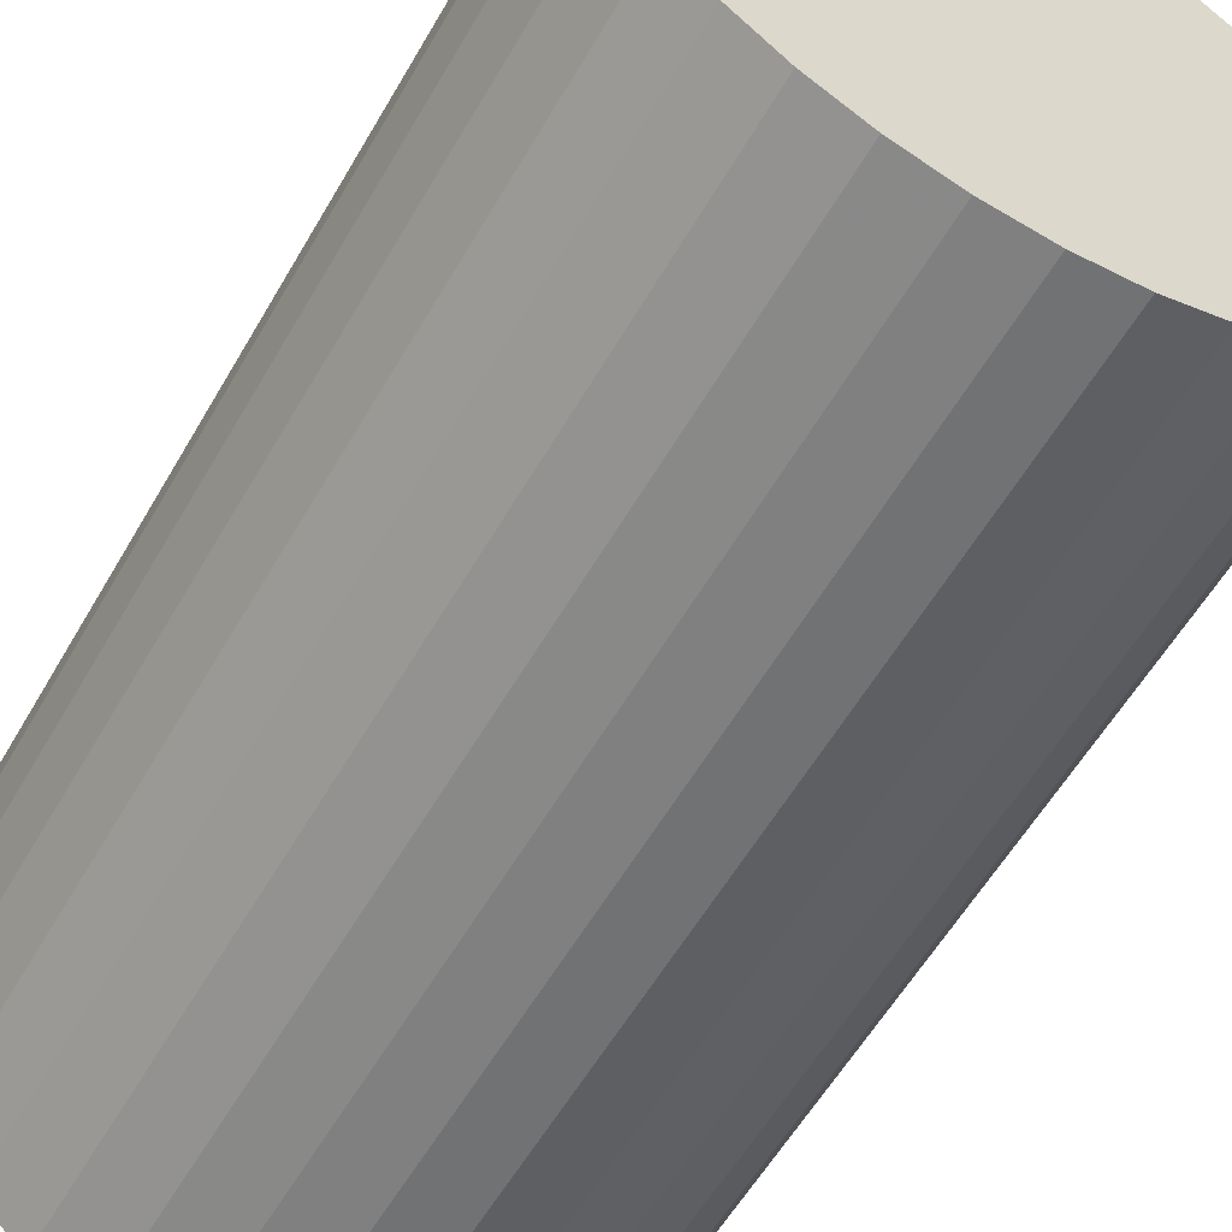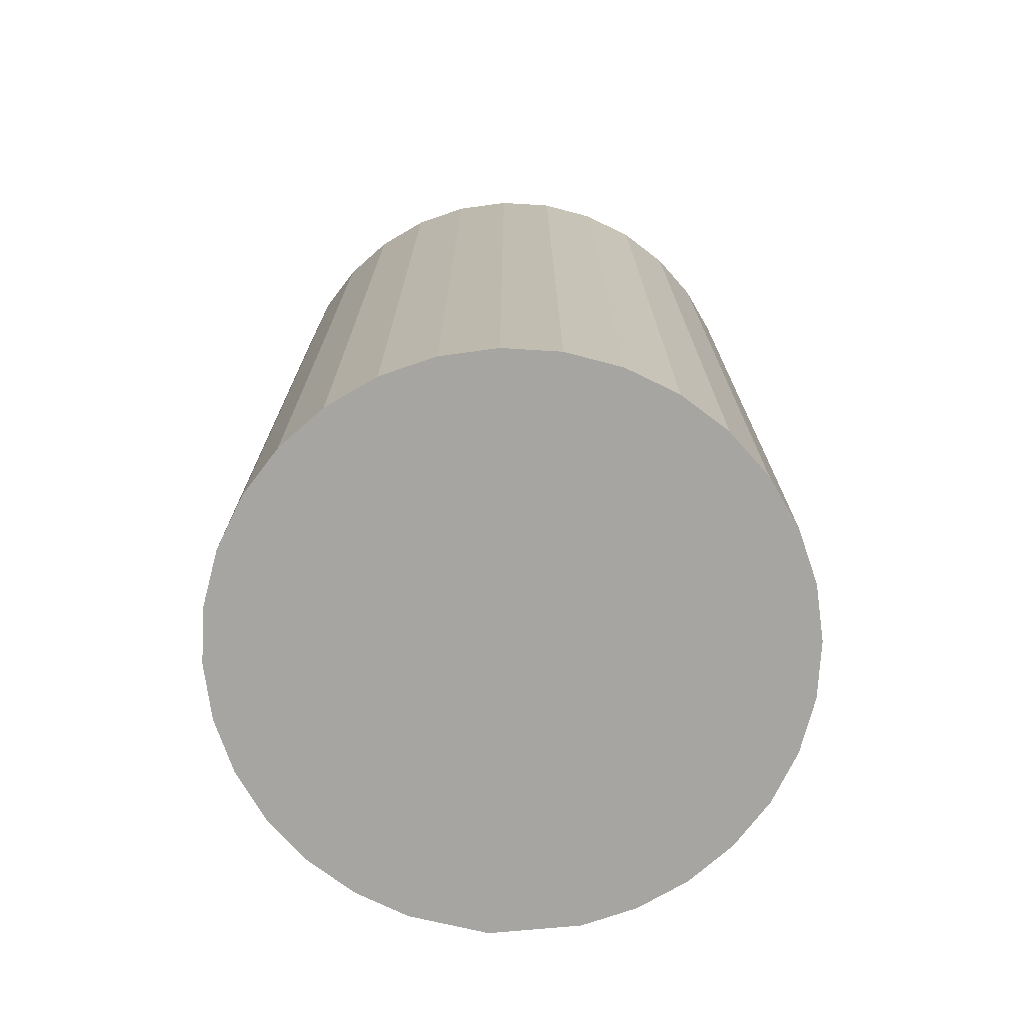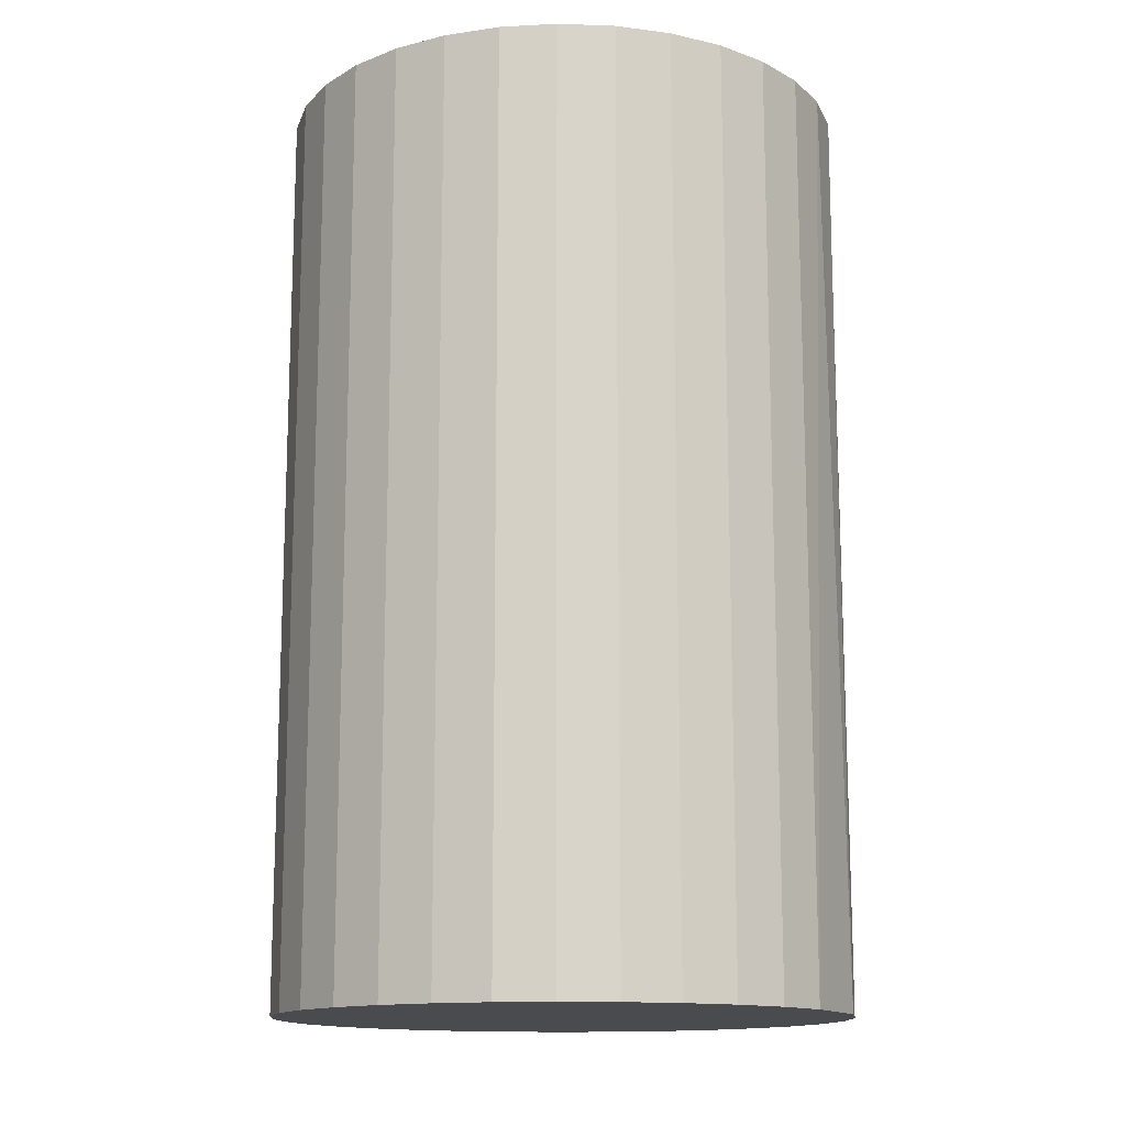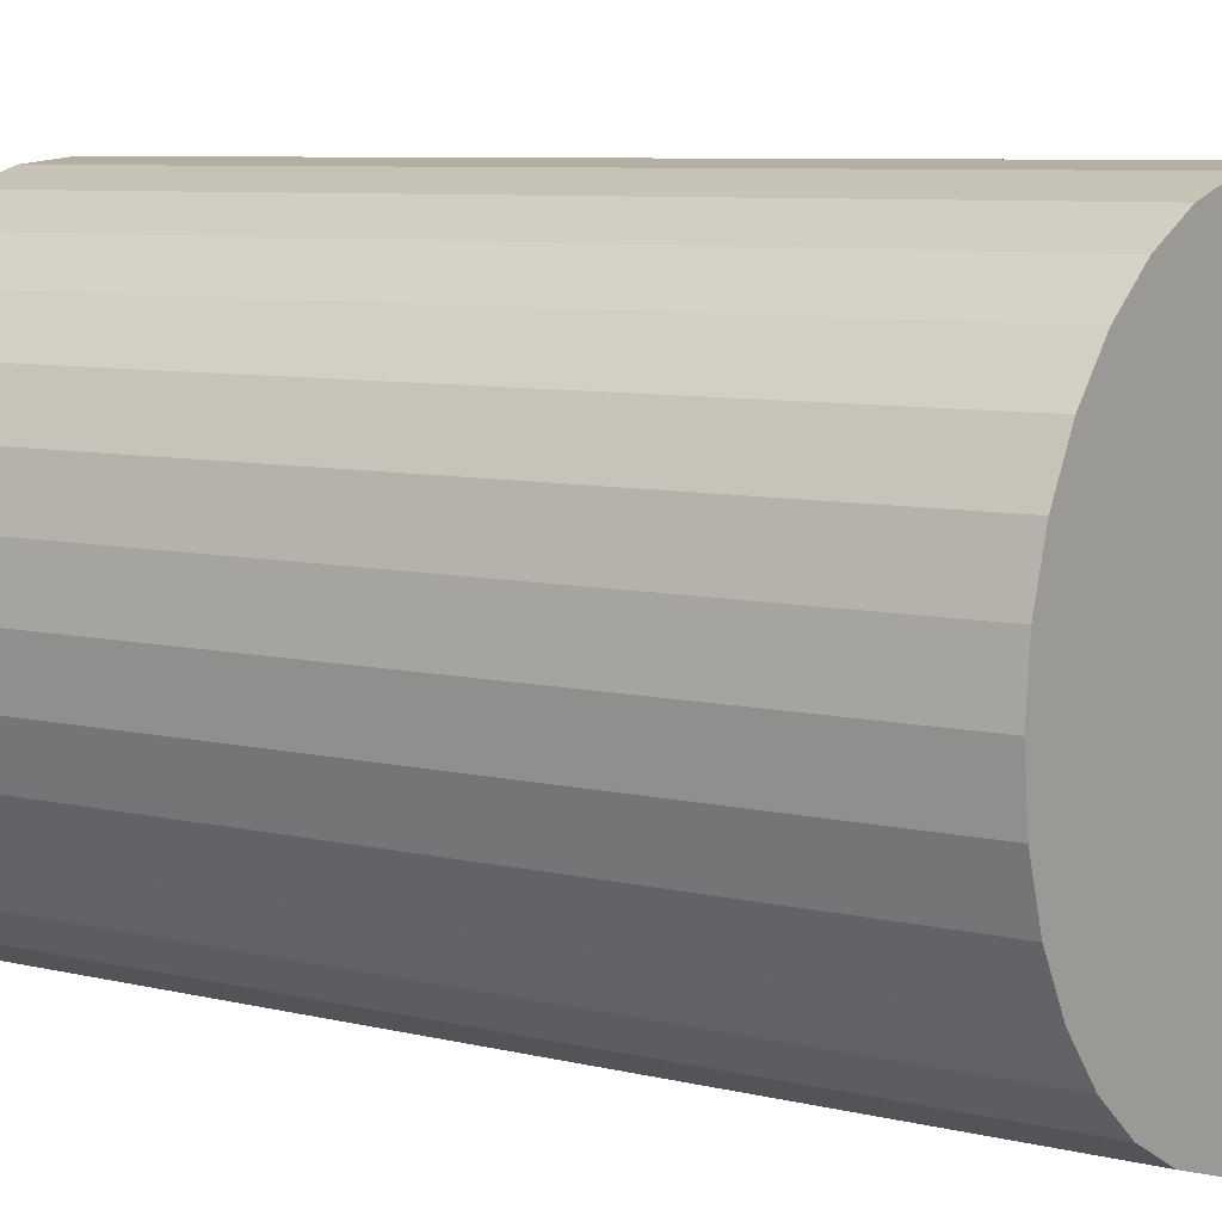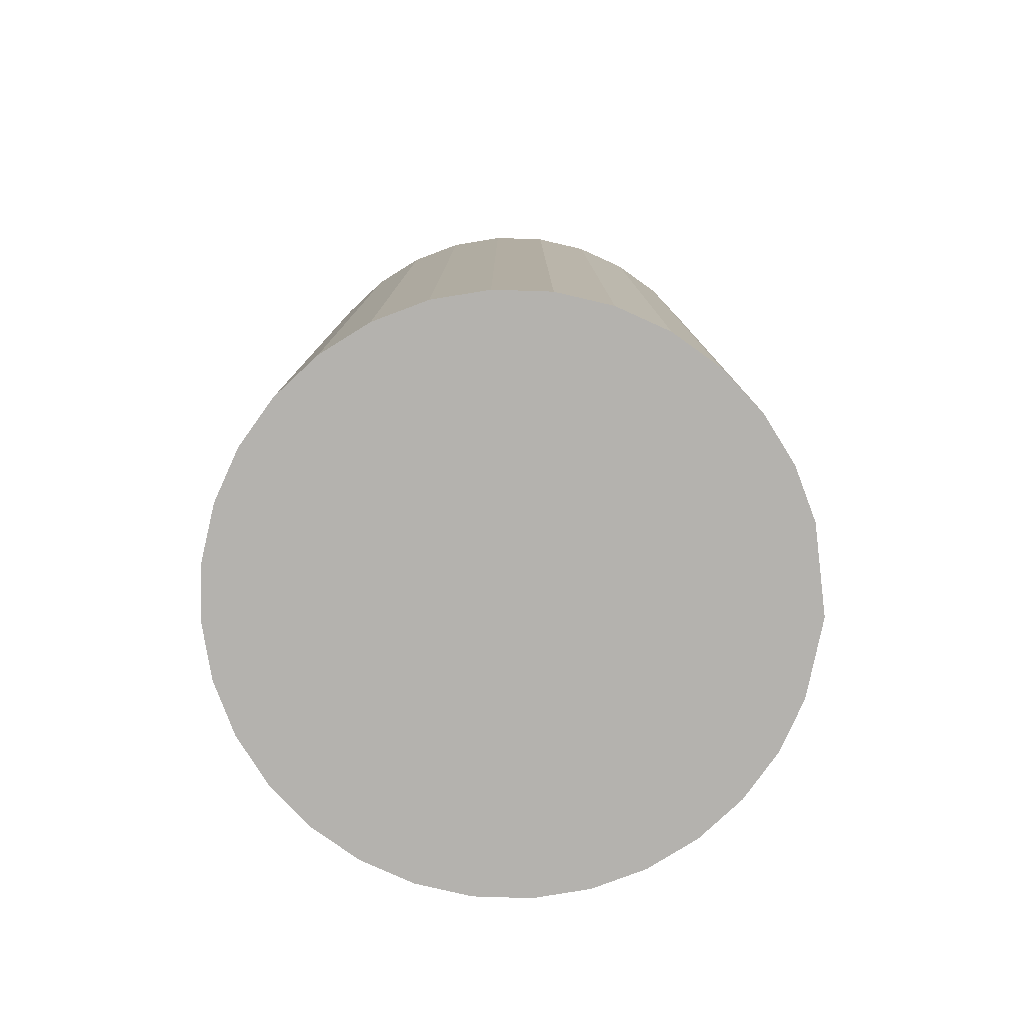
<metadata>
{"format":"obj","ext":"obj","renderer":"f3d","projection":"perspective","resolution":1024,"background":"white","views":[{"elev":-57.9,"azim":150.2,"up":"+Y"},{"elev":-73.7,"azim":-54.1,"up":"+Z"},{"elev":-14.1,"azim":57.4,"up":"+Z"},{"elev":7.2,"azim":-54.3,"up":"+Y"},{"elev":-79.7,"azim":37.5,"up":"+Z"}]}
</metadata>
<code>
v 5.767 -28.92 -83.79
v -1.533 -29.63 -204.5
v -1.533 -29.63 -83.79
v 12.79 -26.79 -83.79
v 5.767 -28.92 -204.5
v 19.26 -23.33 -83.79
v 12.79 -26.79 -204.5
v 24.93 -18.67 -83.79
v 19.26 -23.33 -204.5
v 29.58 -13 -83.79
v 24.93 -18.67 -204.5
v 33.04 -6.535 -83.79
v 29.58 -13 -204.5
v 35.17 0.4843 -83.79
v 33.04 -6.535 -204.5
v 35.89 7.784 -83.79
v 35.17 0.4843 -204.5
v 35.17 15.08 -83.79
v 35.89 7.784 -204.5
v 33.04 22.1 -83.79
v 35.17 15.08 -204.5
v 29.58 28.57 -83.79
v 33.04 22.1 -204.5
v 24.93 34.24 -83.79
v 19.26 38.9 -83.79
v 27.09 32.13 -204.5
v 12.79 42.35 -83.79
v 19.26 38.9 -204.5
v 5.767 44.48 -83.79
v 12.79 42.35 -204.5
v -1.533 45.2 -83.79
v 5.767 44.48 -204.5
v -8.833 44.48 -83.79
v -1.533 45.2 -204.5
v -15.85 42.35 -83.79
v -8.833 44.48 -204.5
v -22.32 38.9 -83.79
v -15.85 42.35 -204.5
v -27.99 34.24 -83.79
v -22.32 38.9 -204.5
v -32.65 28.57 -83.79
v -27.99 34.24 -204.5
v -36.1 22.1 -83.79
v -32.65 28.57 -204.5
v -38.23 15.08 -83.79
v -36.1 22.1 -204.5
v -38.95 7.784 -83.79
v -38.23 15.08 -204.5
v -38.23 0.4842 -83.79
v -38.95 7.784 -204.5
v -36.1 -6.535 -83.79
v -38.23 0.4842 -204.5
v -32.65 -13 -83.79
v -36.1 -6.535 -204.5
v -27.99 -18.67 -83.79
v -32.65 -13 -204.5
v -22.32 -23.33 -83.79
v -27.99 -18.67 -204.5
v -15.85 -26.79 -83.79
v -22.32 -23.33 -204.5
v -8.833 -28.92 -204.5
v -8.833 -28.92 -83.79
v -15.85 -26.79 -204.5
g
f 1 2 3
f 4 5 1
f 6 7 4
f 8 9 6
f 10 11 8
f 12 13 10
f 14 15 12
f 16 17 14
f 18 19 16
f 20 21 18
f 22 23 20
f 24 26 22
f 25 26 24
f 27 28 25
f 29 30 27
f 31 32 29
f 33 34 31
f 35 36 33
f 37 38 35
f 39 40 37
f 41 42 39
f 43 44 41
f 45 46 43
f 47 48 45
f 49 50 47
f 51 52 49
f 53 54 51
f 55 56 53
f 57 58 55
f 59 60 57
f 34 50 2
f 3 61 62
f 62 63 59
f 33 18 1
f 1 5 2
f 4 7 5
f 6 9 7
f 8 11 9
f 10 13 11
f 12 15 13
f 14 17 15
f 16 19 17
f 18 21 19
f 20 23 21
f 22 26 23
f 25 28 26
f 27 30 28
f 29 32 30
f 31 34 32
f 33 36 34
f 35 38 36
f 37 40 38
f 39 42 40
f 41 44 42
f 43 46 44
f 45 48 46
f 47 50 48
f 49 52 50
f 51 54 52
f 53 56 54
f 55 58 56
f 57 60 58
f 59 63 60
f 2 5 7
f 7 9 11
f 11 13 15
f 15 17 11
f 17 19 11
f 19 21 26
f 21 23 26
f 26 28 30
f 30 32 26
f 32 34 26
f 34 36 42
f 36 38 42
f 38 40 42
f 42 44 46
f 46 48 50
f 50 52 58
f 52 54 58
f 54 56 58
f 58 60 2
f 60 63 2
f 63 61 2
f 2 7 19
f 7 11 19
f 42 46 34
f 46 50 34
f 19 26 2
f 26 34 2
f 50 58 2
f 3 2 61
f 62 61 63
f 1 3 57
f 3 62 57
f 62 59 57
f 57 55 49
f 55 53 49
f 53 51 49
f 49 47 45
f 45 43 41
f 41 39 37
f 37 35 33
f 33 31 29
f 29 27 25
f 25 24 18
f 24 22 18
f 22 20 18
f 18 16 14
f 14 12 10
f 10 8 6
f 6 4 1
f 49 45 33
f 45 41 33
f 41 37 33
f 33 29 18
f 29 25 18
f 18 14 10
f 10 6 18
f 6 1 18
f 1 57 33
f 57 49 33

</code>
